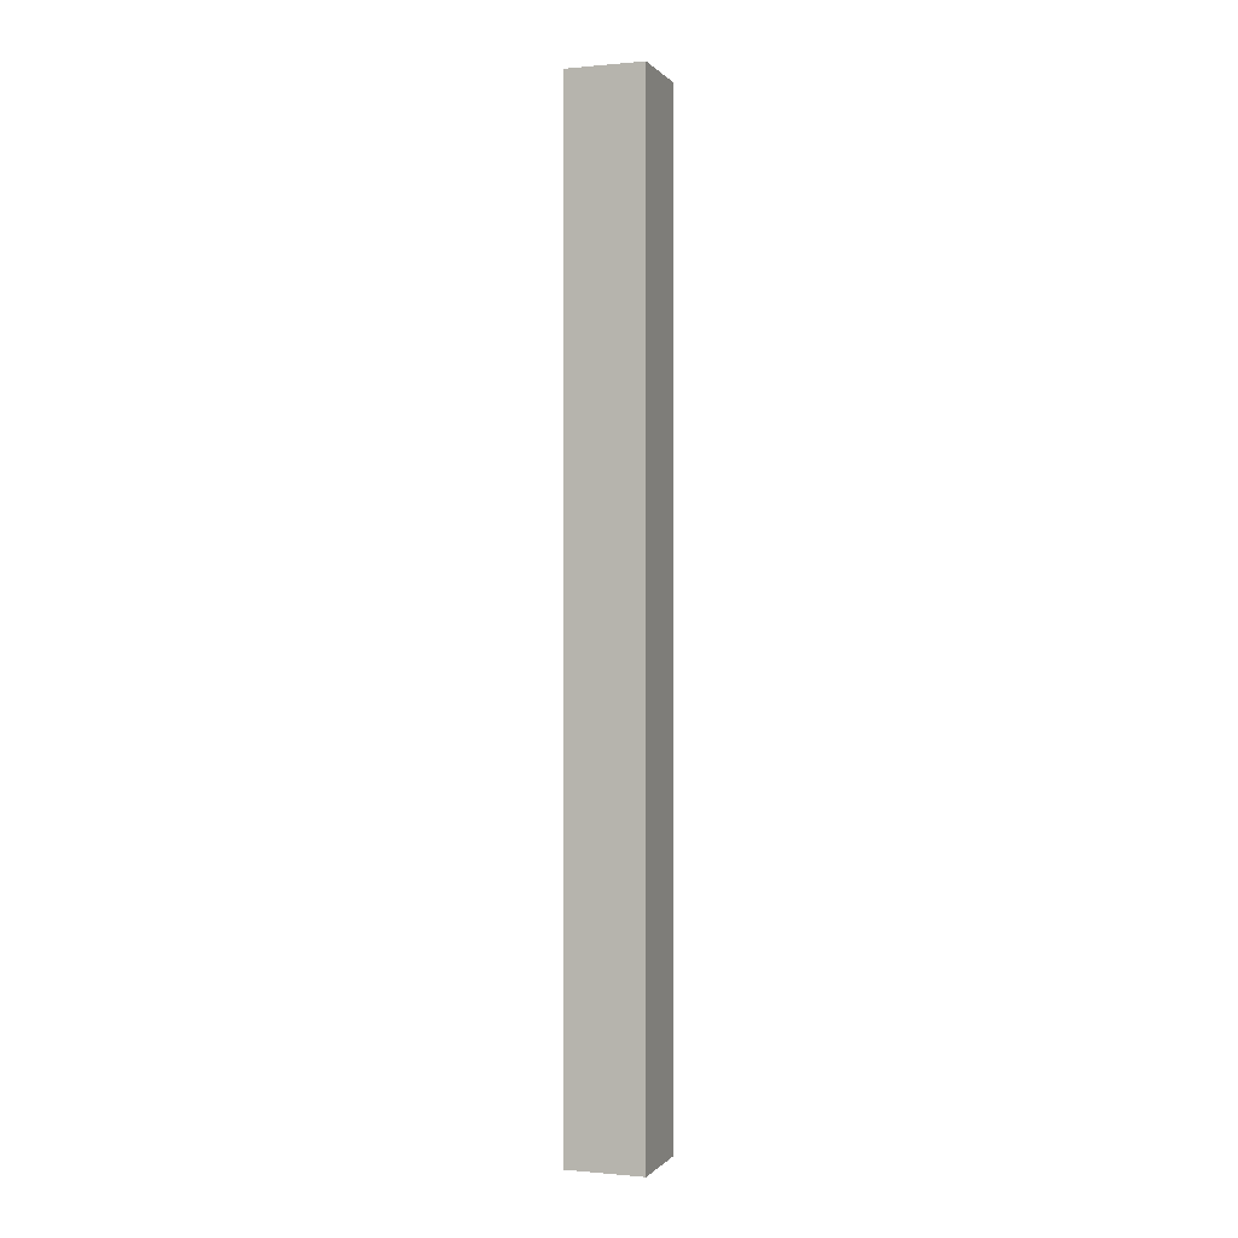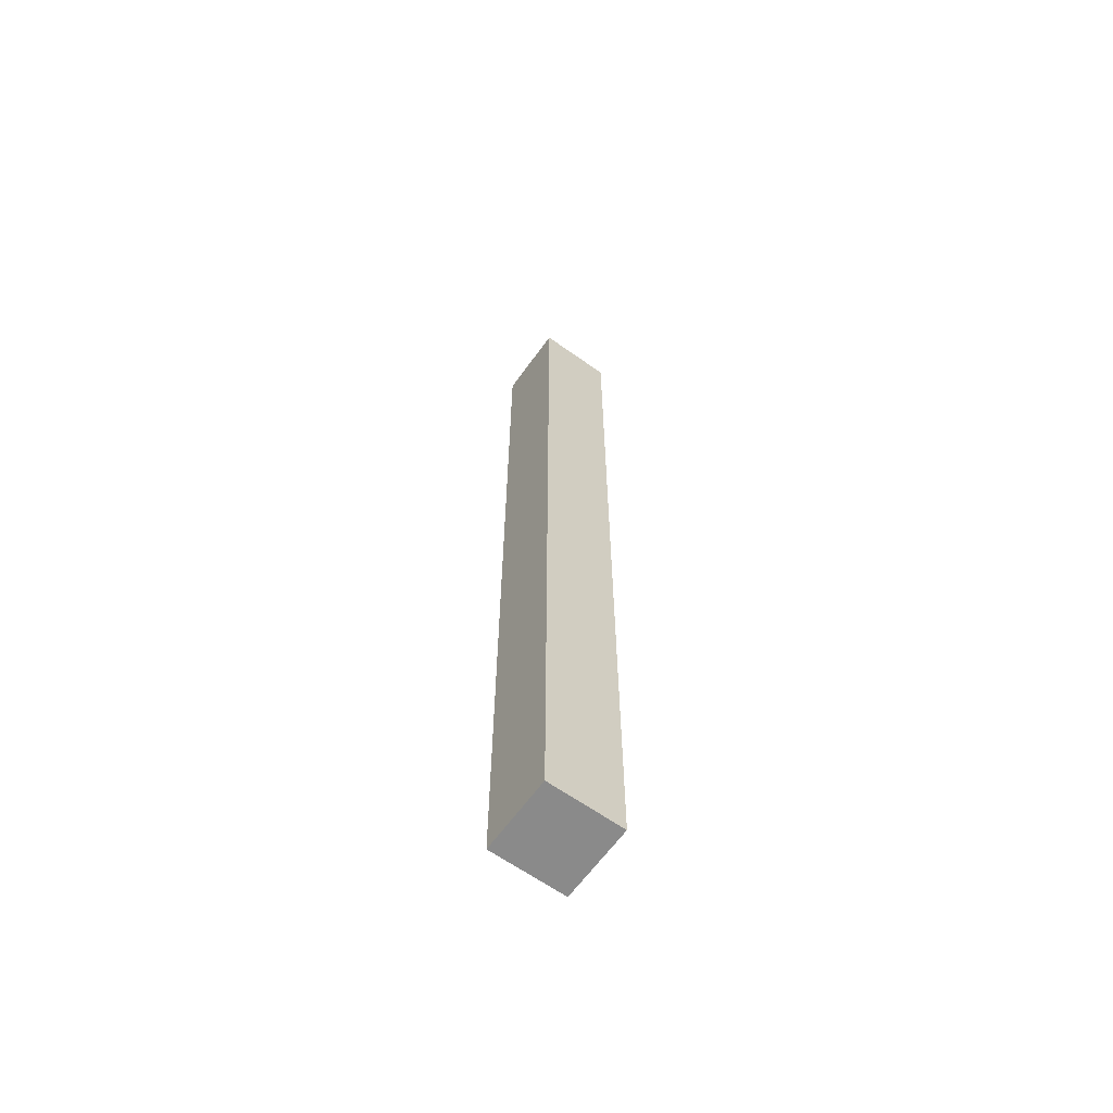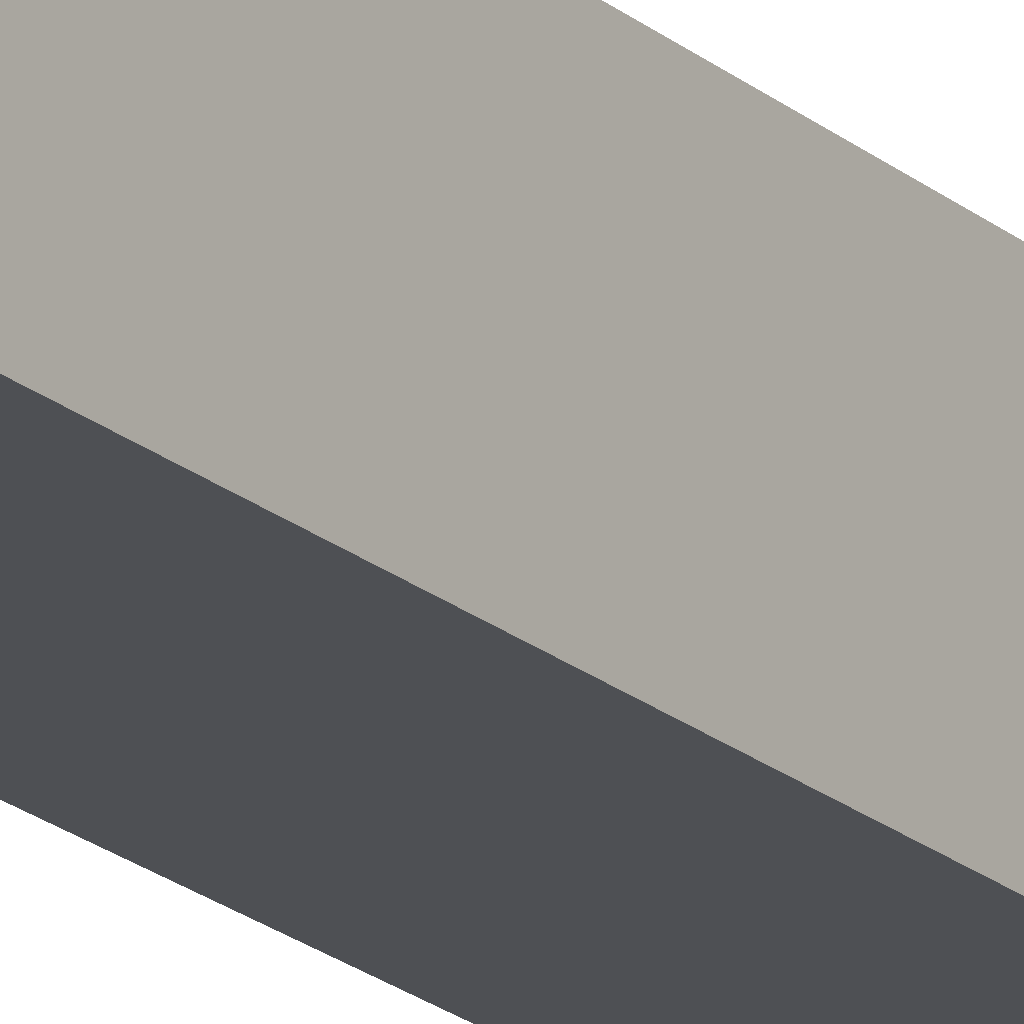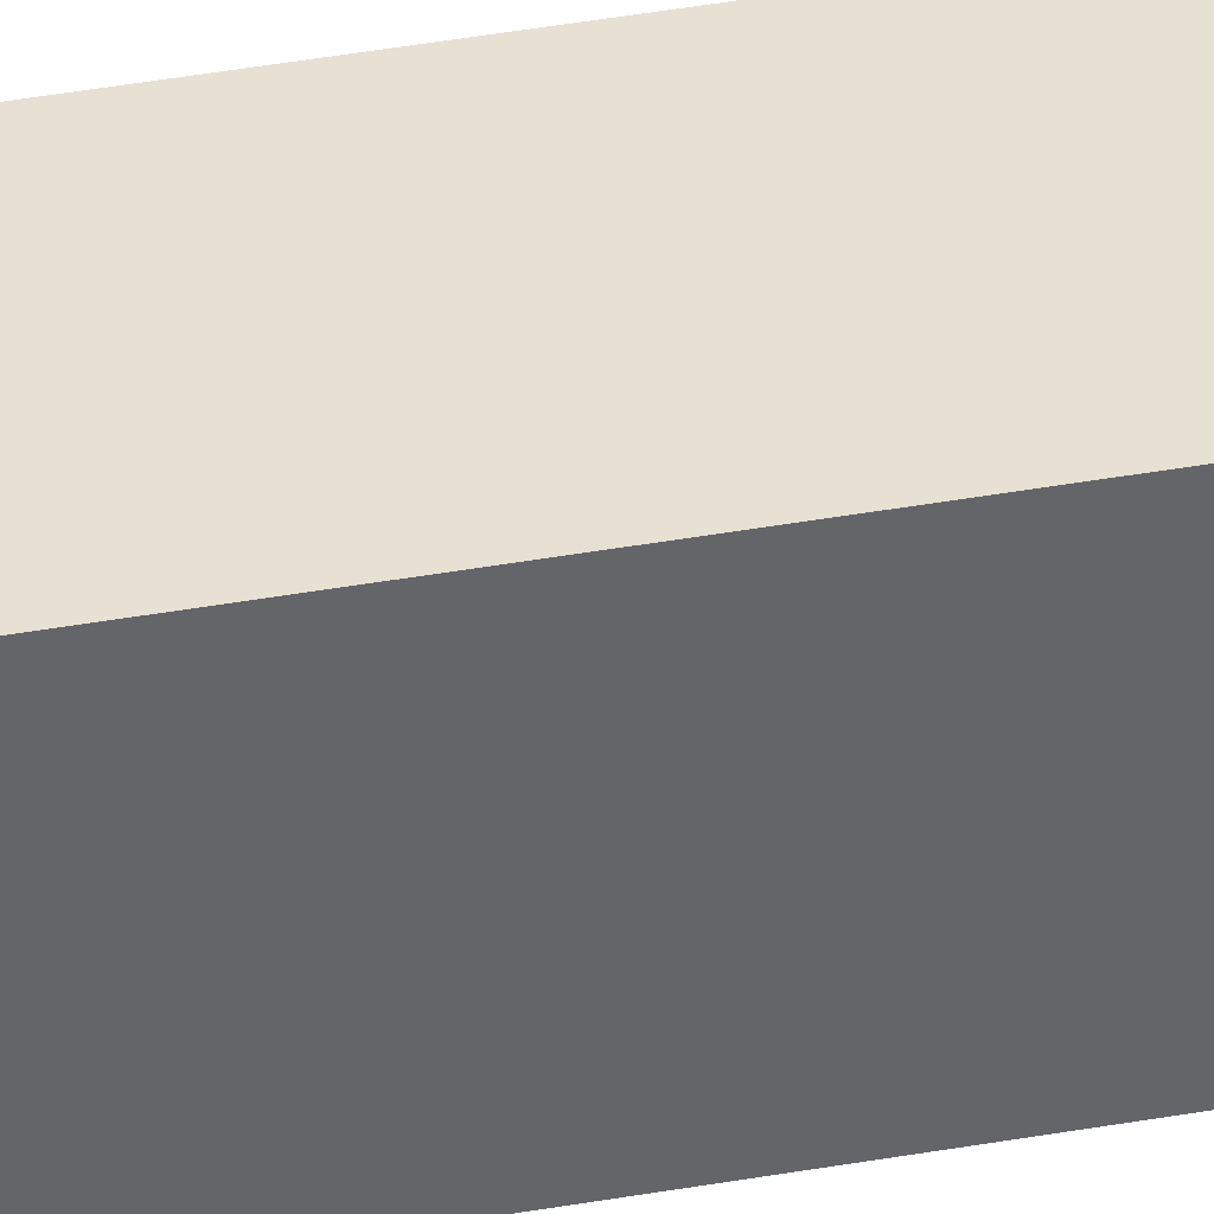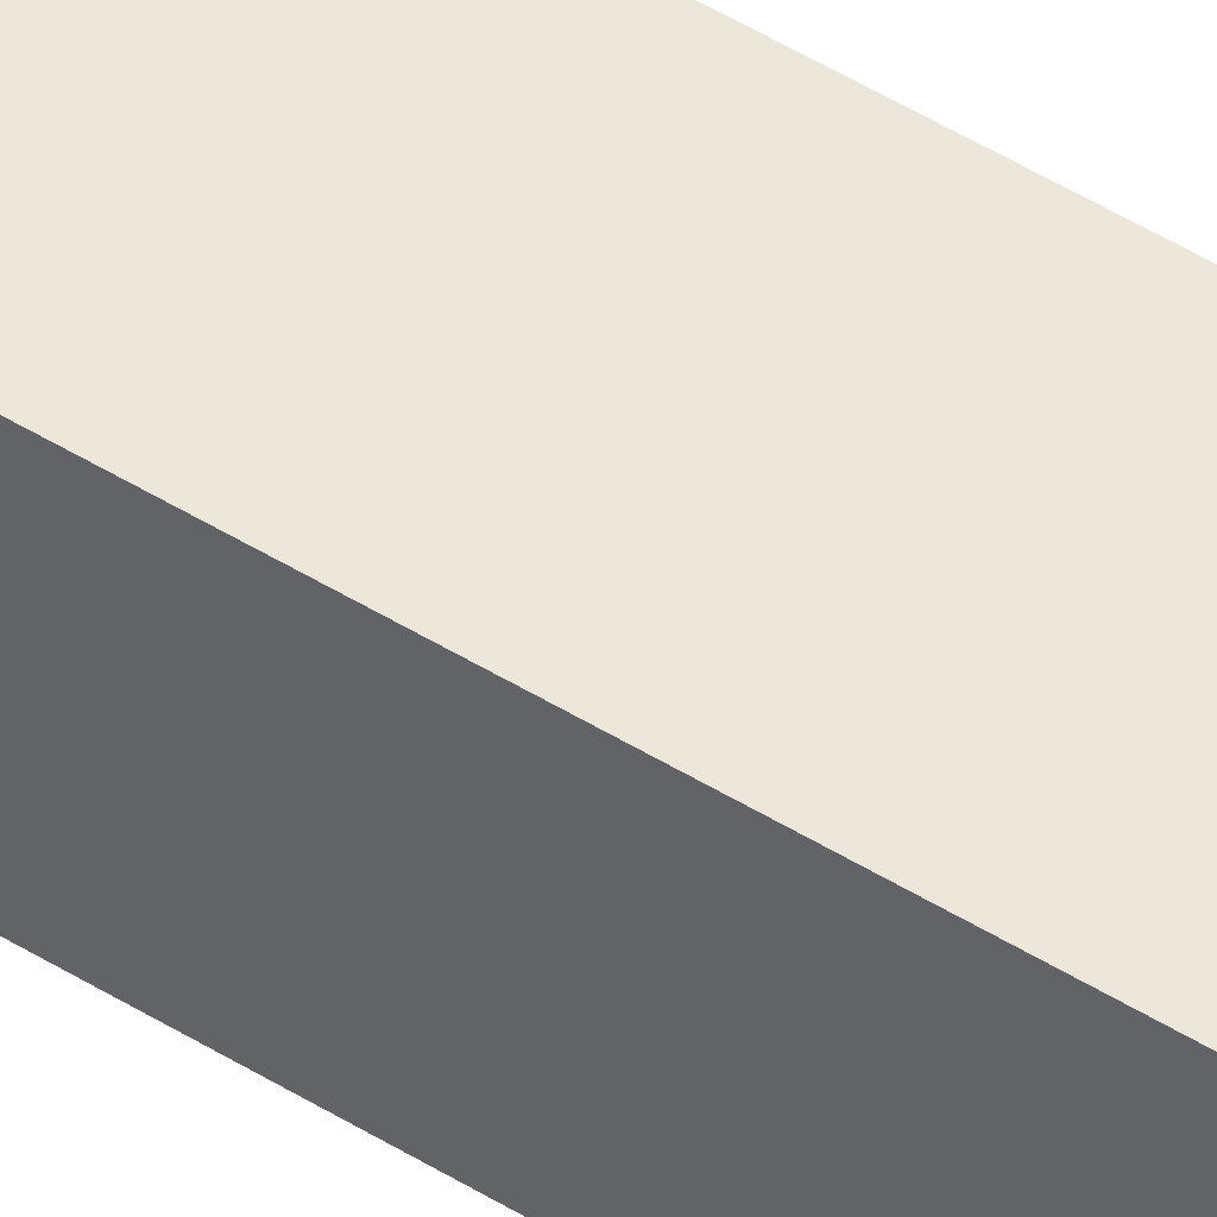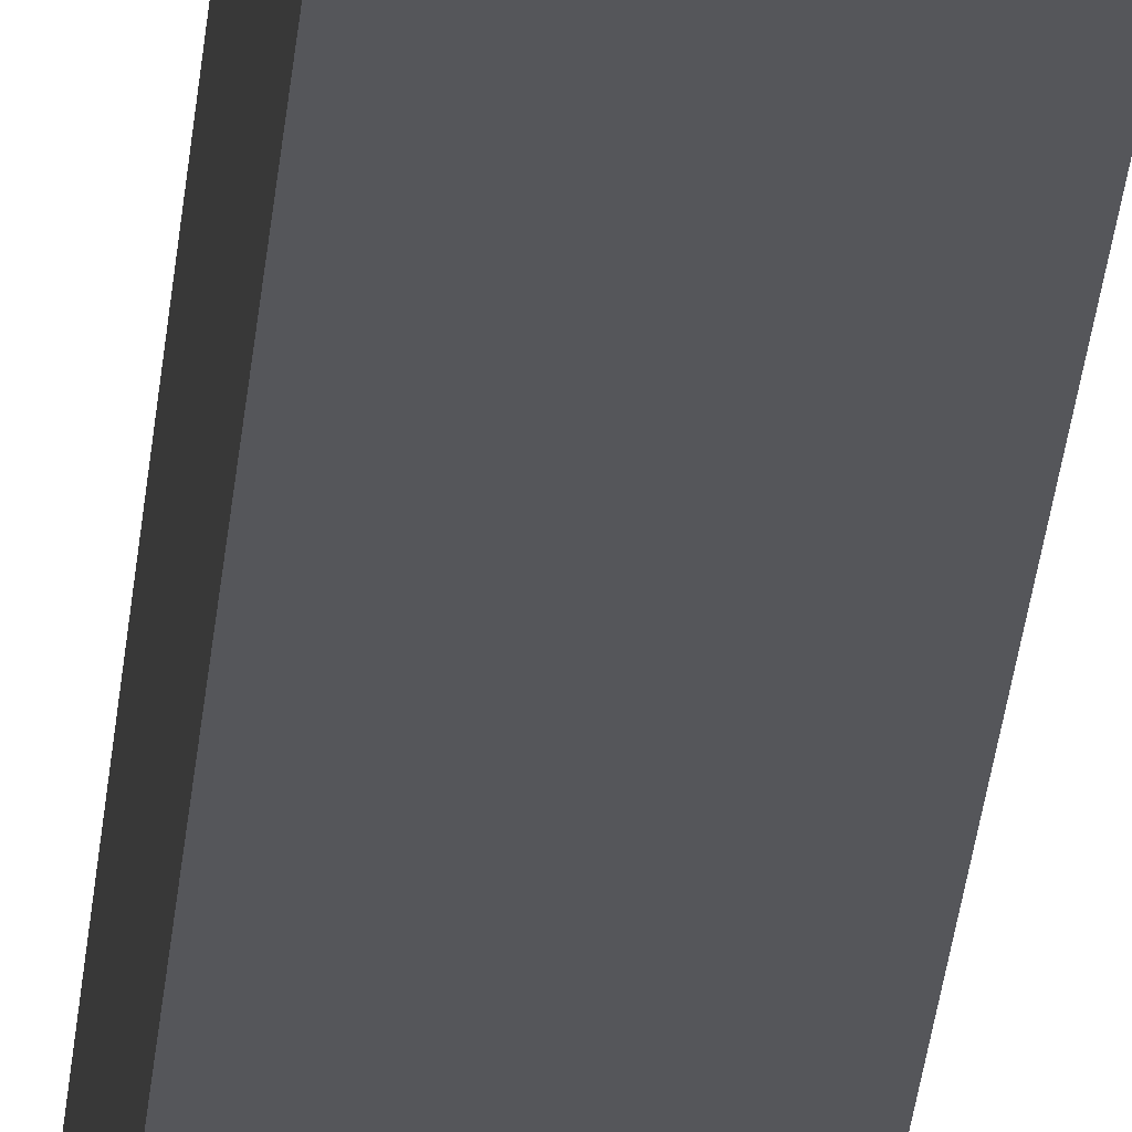
<metadata>
{"format":"obj","ext":"obj","renderer":"f3d","projection":"perspective","resolution":1024,"background":"white","views":[{"elev":-0.1,"azim":-160.6,"up":"+Y"},{"elev":-63.5,"azim":54.3,"up":"+Y"},{"elev":-18.7,"azim":31.6,"up":"+Z"},{"elev":38.9,"azim":-102.8,"up":"+Z"},{"elev":50.3,"azim":124.1,"up":"+Z"},{"elev":-25.8,"azim":175.6,"up":"+Z"}]}
</metadata>
<code>
v -5 0 5
v -5 0 -5
v -5 126 5
v -5 126 -5
v 5 0 5
v 5 0 -5
v 5 126 5
v 5 126 -5
v -5 0 5
v -5 126 5
v 5 0 5
v 5 126 5
v -5 0 -5
v -5 126 -5
v 5 0 -5
v 5 126 -5
v -5 0 5
v 5 0 5
v -5 0 -5
v 5 0 -5
v -5 126 5
v 5 126 5
v -5 126 -5
v 5 126 -5
f 3 2 1
f 4 2 3
f 5 6 7
f 7 6 8
f 11 10 9
f 12 10 11
f 13 14 15
f 15 14 16
f 19 18 17
f 20 18 19
f 21 22 23
f 23 22 24

</code>
